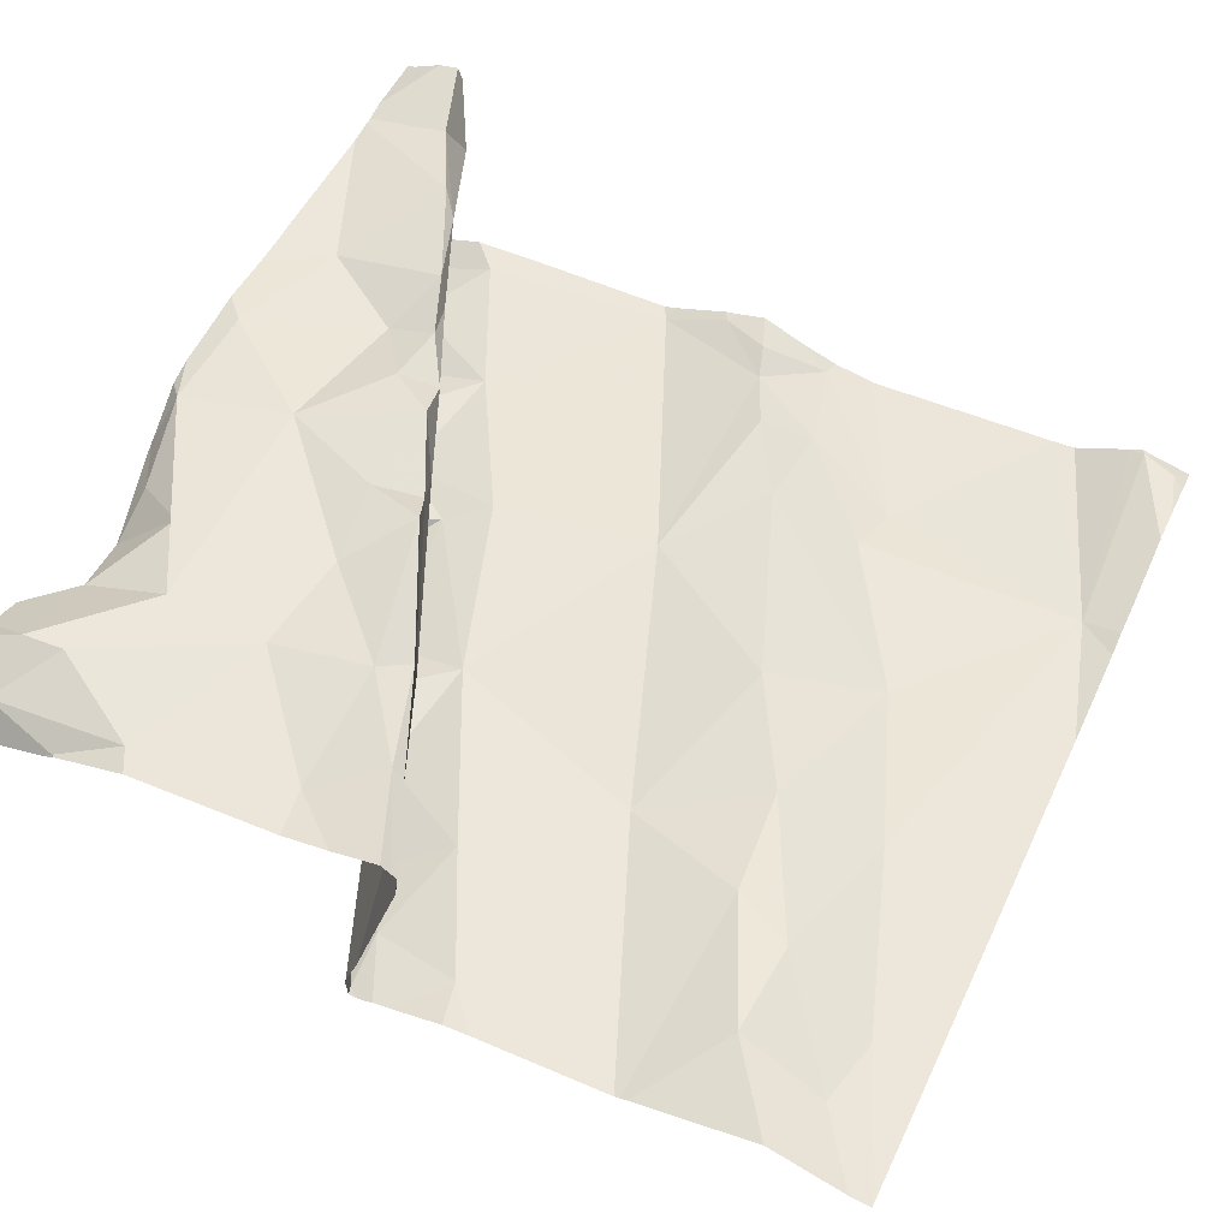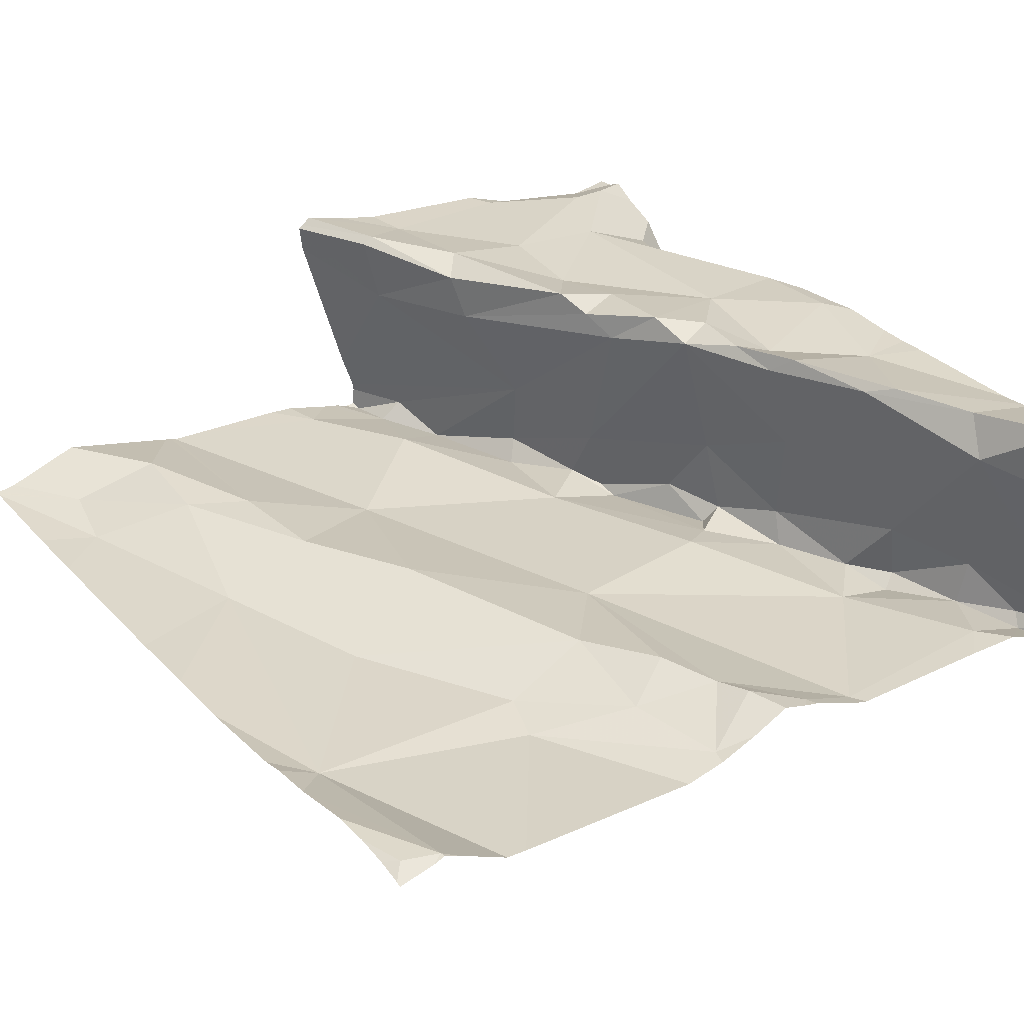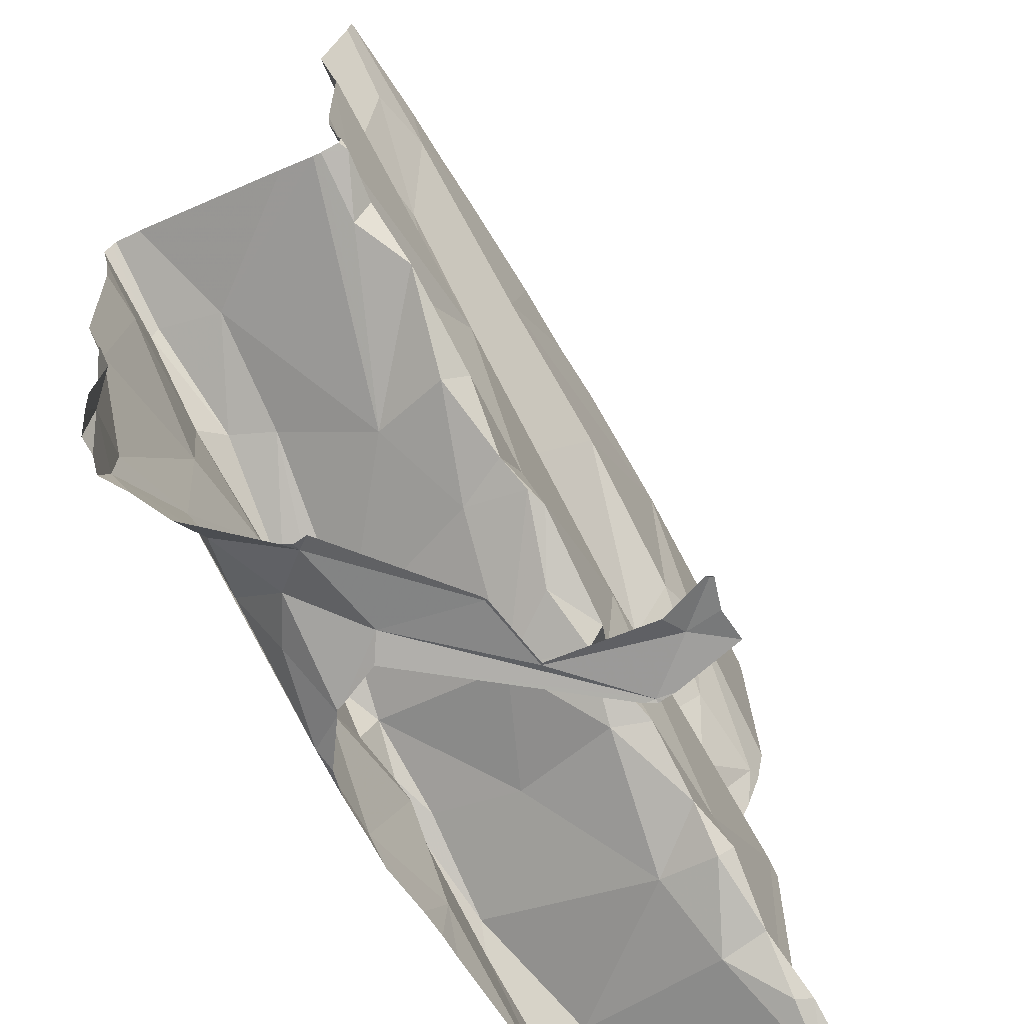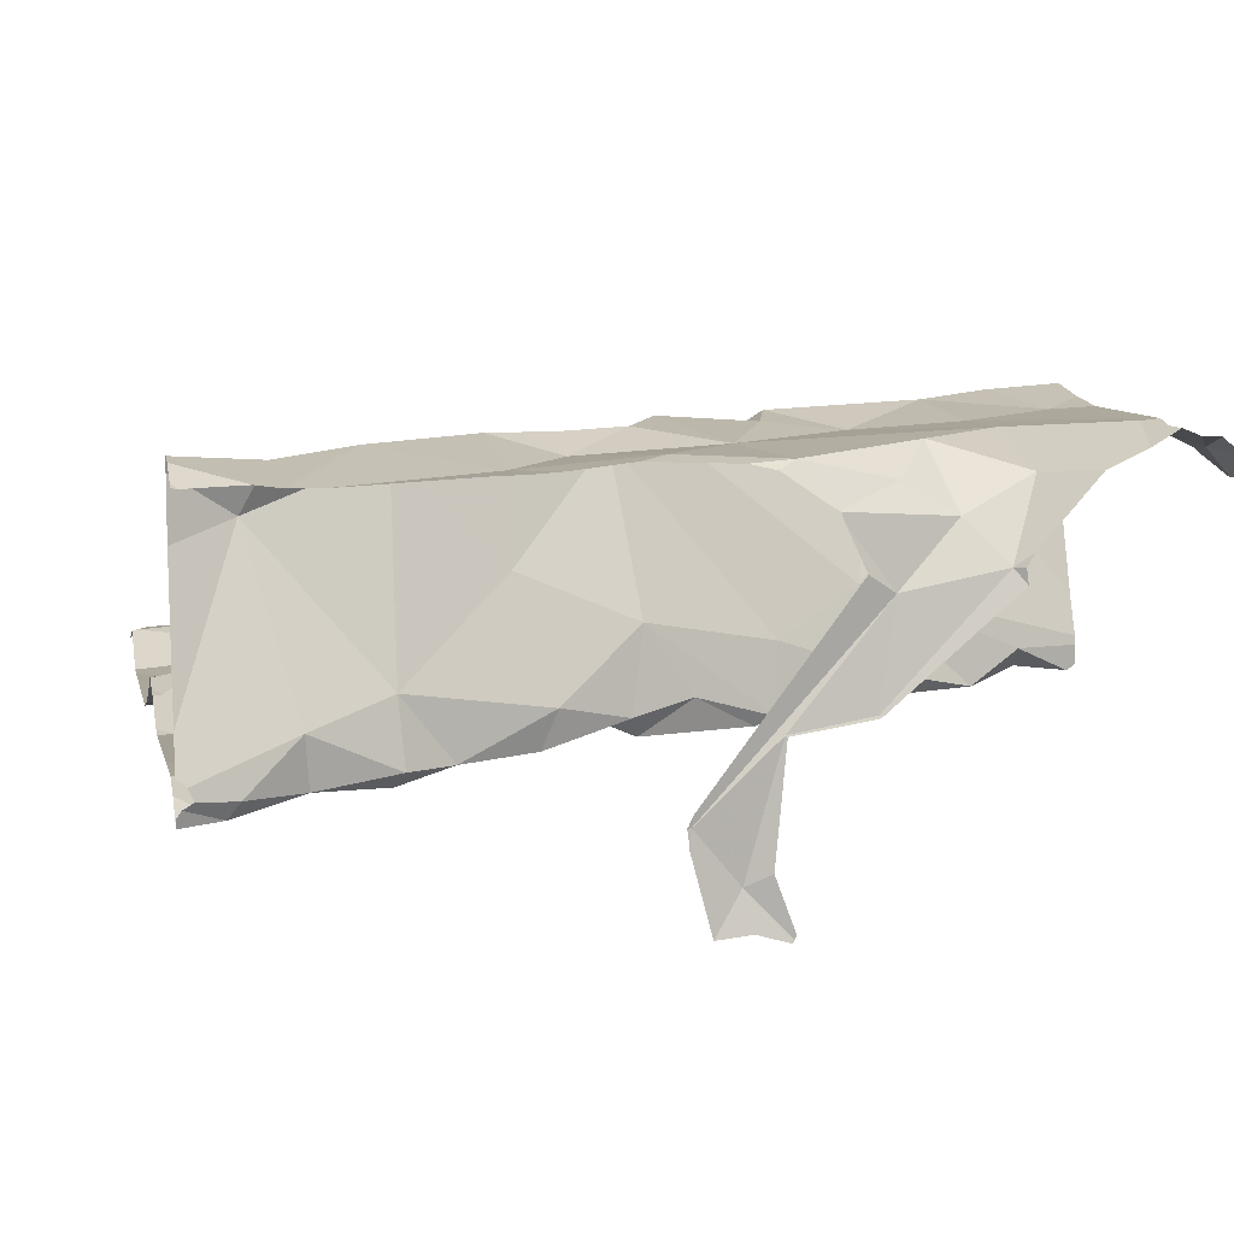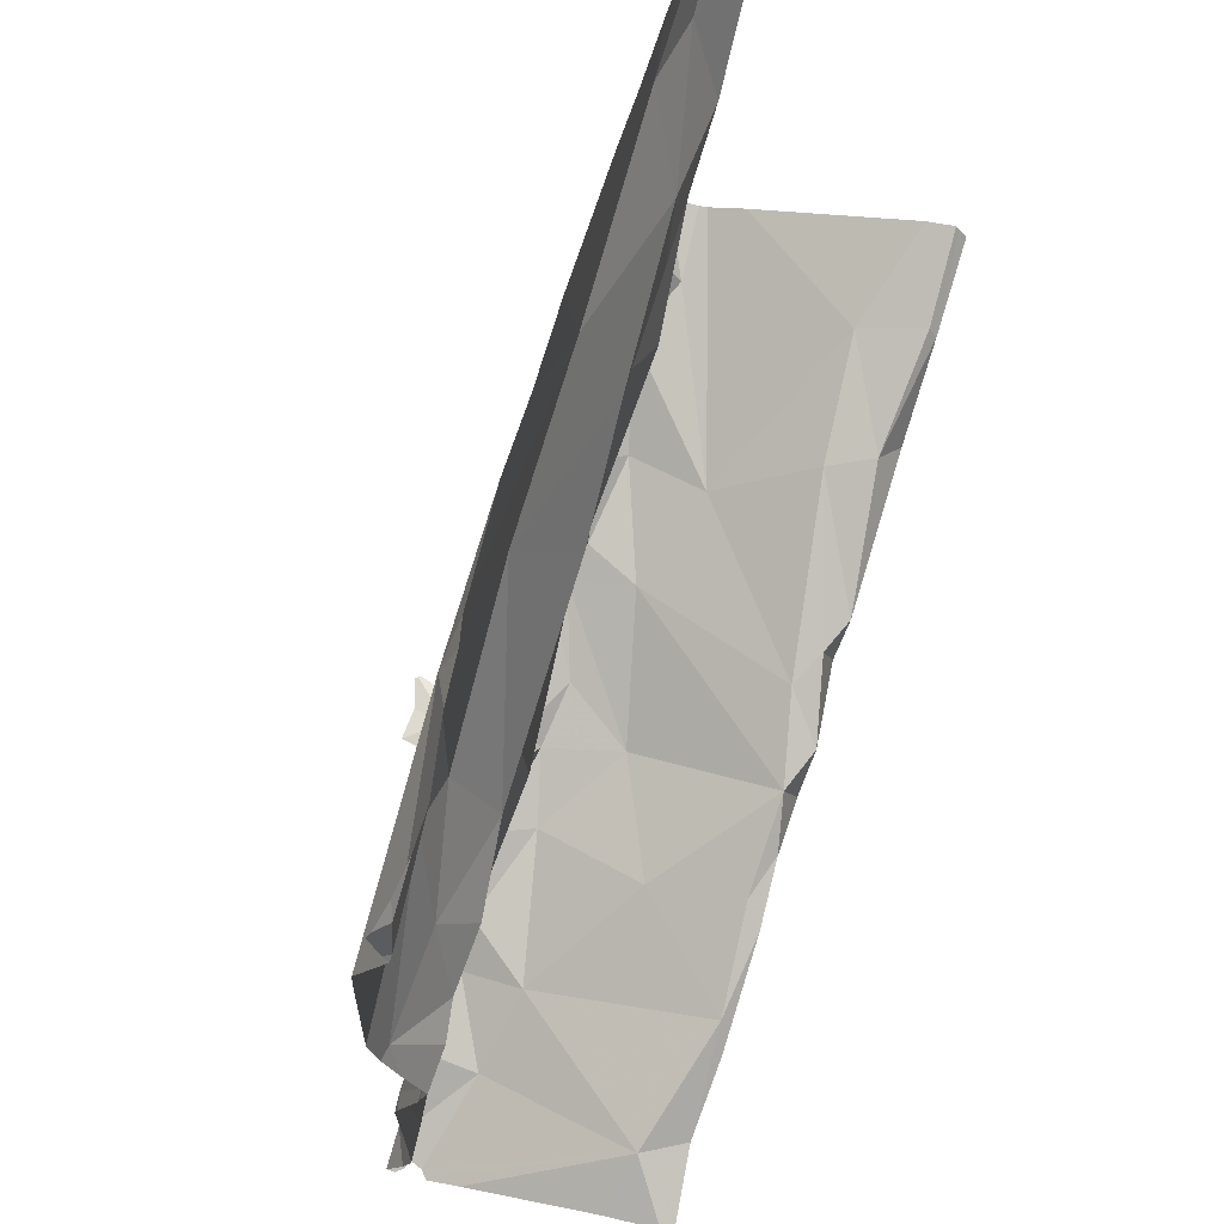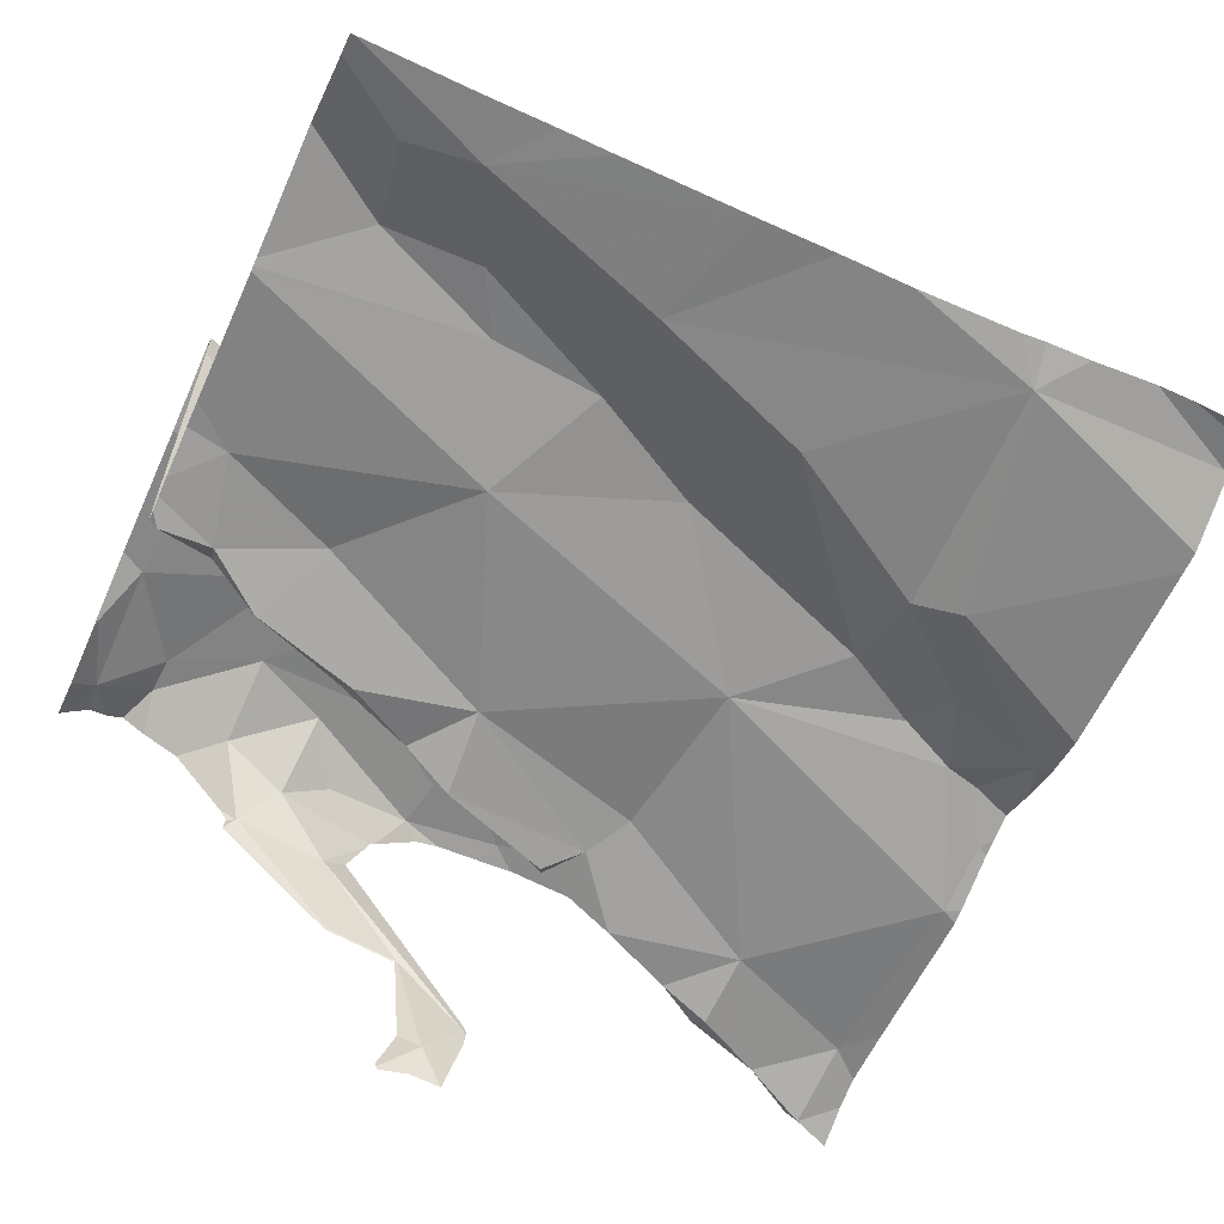
<metadata>
{"format":"obj","ext":"obj","renderer":"f3d","projection":"perspective","resolution":1024,"background":"white","views":[{"elev":55.1,"azim":114.8,"up":"+Z"},{"elev":28.5,"azim":-125.5,"up":"+Z"},{"elev":-64.9,"azim":118.1,"up":"+Y"},{"elev":6.0,"azim":-12.4,"up":"+Z"},{"elev":68.4,"azim":-75.4,"up":"+Y"},{"elev":-59.1,"azim":155.6,"up":"+Z"}]}
</metadata>
<code>
v -32.99 276.5 504.1
v -32.84 276 504.1
v -32.9 276 504.1
v -33.04 275.6 504.2
v -32.83 276.5 504.1
v -33.16 275.9 504.1
v -33.2 275.8 504.1
v -33.21 275.6 504.3
v -33.22 275.9 504.1
v -33.01 276 504.1
v -33.09 275.9 504.1
v -32.91 276.5 504.1
v -32.88 275.6 504.3
v -33.18 275.6 504.1
v -33.03 276.4 504.1
v -33.2 276.4 504.1
v -33.21 275.6 504.3
v -32.93 276.4 504.1
v -32.86 275.6 504.3
v -33.22 275.6 504.3
v -33.04 275.6 504.2
v -32.9 276 504.1
v -32.88 276.1 504.1
v -33.04 275.6 504.2
v -32.96 276 504.1
v -33.13 276.2 504.1
v -33.07 276.3 504.1
v -33.1 275.9 504.2
v -33.19 275.9 504.1
v -33.07 275.9 504.1
v -33.05 275.6 504.2
v -33.26 275.6 504.1
v -33.09 275.6 504.3
v -33.75 276.5 504.1
v -33.02 276 504.4
v -33.19 275.9 504.3
v -33.13 275.9 504.3
v -33.05 276 504.3
v -33.22 275.8 504.3
v -33.01 275.8 504.3
v -33.25 275.6 504.3
v -33.02 275.7 504.3
v -33.11 275.7 504.3
v -33.27 275.7 504.3
v -32.88 276 504.3
v -33.07 276 504.3
v -33.02 275.6 504.3
v -32.92 275.6 504.3
v -33.25 275.6 503.9
v -32.94 276 504.3
v -33.26 275.6 504.1
v -33.17 275.6 504.1
v -32.92 275.7 504.3
v -32.86 275.8 504.3
v -32.83 275.7 504.3
v -32.84 275.6 504.3
v -32.93 276 504.4
v -33.23 275.9 504.3
v -32.92 276 504.4
v -32.86 275.6 504.3
v -33.25 275.6 503.9
v -33.16 275.6 504.2
v -33.27 275.9 504.3
v -33.22 275.8 504
v -33.18 275.6 504.1
v -33.19 276.3 504.1
v -33.15 275.6 504.3
v -32.83 276.3 504.1
v -32.83 276.5 504.1
v -33.55 276.5 504.1
v -33.43 275.7 504.1
v -33.45 275.7 504
v -33.77 276.1 504
v -33.74 276.1 504.1
v -33.35 275.6 504
v -33.59 275.7 504
v -33.58 275.7 504
v -33.53 275.7 504
v -33.78 276.5 504.1
v -33.66 276.1 504.1
v -33.55 276.1 504.1
v -33.55 276.2 504
v -33.61 276.3 504
v -33.77 276 504.1
v -32.83 276.4 504.1
v -33.75 275.7 504
v -33.4 276.5 504.1
v -33.76 276.5 504.1
v -32.83 276 504.1
v -33.73 275.6 504
v -33.74 275.6 504
v -33.38 276.3 504.1
v -33.3 275.6 503.9
v -33.25 275.6 503.9
v -33.67 275.6 504
v -33.7 276.1 504.1
v -33.44 276.1 504.1
v -33.63 276.1 504.1
v -32.83 276.3 504.1
v -33.32 276.2 504.1
v -32.83 276 504.1
v -33.78 276.5 504.1
v -32.83 276.5 504.1
v -33.76 275.9 504
v -33.59 275.7 504.1
v -33.29 275.8 504.1
v -33.34 275.8 504.2
v -33.36 275.8 504.1
v -33.71 276.5 504.1
v -32.83 276.5 504.1
v -33.59 275.8 504
v -32.83 276 504.1
v -33.24 276.5 504.1
v -32.83 276.1 504.1
v -33.42 275.9 504.1
v -33.42 275.8 504.3
v -33.49 275.7 504.3
v -33.49 275.8 504.3
v -33.72 275.7 504.3
v -33.58 275.8 504.3
v -33.69 275.7 504.3
v -32.83 276 504.1
v -33.32 276.5 504.1
v -33.52 276.5 504.1
v -33.47 275.8 504.3
v -33.36 275.8 504.3
v -33.42 275.8 504.3
v -33.78 276.5 504.1
v -33.47 275.8 504.2
v -33.36 275.6 504.3
v -33.67 275.6 504.1
v -33.35 275.8 504.3
v -33.61 275.7 504.3
v -33.35 275.8 504
v -33.6 276.5 504.1
v -33.32 275.9 504.3
v -33.67 276.5 504.1
v -33.39 275.8 504.1
v -33.78 276.4 504
v -33.78 276.2 504
v -33.78 276.1 504.1
v -33.78 276 504.1
v -33.09 276.5 504.1
v -33.55 276.5 504.1
v -33.78 276.5 504.1
v -33.78 276.4 504
v -33.78 275.9 504
v -33.78 276 504.1
v -33.78 276 504.1
v -33.78 275.9 504
v -33.78 275.7 504
v -33.78 276.5 504.1
v -33.78 275.7 504
v -33.78 276.1 504
v -33.78 275.7 504.3
v -33.78 275.6 504.3
v -33.78 275.6 504
v -33.78 275.6 504
v -33.04 276.5 504.1
v -33.78 275.6 504.3
v -33.78 276.5 504.1
v -33.78 275.7 504.3
v -33.78 275.7 504.2
v -32.96 276.5 504.1
v -33.78 275.6 504.1
v -32.83 276.1 504.1
v -32.83 276.4 504.1
v -32.83 276.3 504.1
v -32.83 276.3 504.1
v -32.83 276.1 504.1
v -32.83 276 504.1
v -32.83 276 504.1
v -32.83 275.8 504.3
v -32.83 275.9 504.3
v -32.83 276.1 504.4
v -32.83 276.1 504.3
v -32.83 275.6 504.3
v -32.83 275.7 504.3
v -32.83 276.1 504.4
v -32.83 276 504.4
v -32.83 276 504.3
v -32.83 276.1 504.4
v -32.83 275.7 504.3
v -32.83 275.7 504.3
v -32.93 275.6 504.3
v -32.97 275.6 504.3
v -32.9 275.6 504.3
v -33.27 275.6 504
v -33.25 275.6 503.9
v -33.29 275.6 503.9
v -33.35 275.6 504
v -33.35 275.6 504
v -33.77 275.6 504
v -33.35 275.6 504
v -33.72 275.6 504.3
v -33.69 275.6 504.3
v -33.19 275.6 504.2
v -33.34 275.6 504
v -33.48 275.6 504.3
v -33.45 275.6 504.3
v -33.33 275.6 503.9
v -33.35 275.6 504
v -33.35 275.6 504
v -33.27 275.6 504.3
v -33.22 275.6 504.3
v -33.77 275.6 504
v -33.69 275.6 504.3
v -33.66 275.6 504.3
v -33.3 275.6 504.3
v -33.39 275.6 504.3
v -33.35 275.6 504.3
v -33.51 275.6 504.3
v -33.78 275.6 504
v -33.77 275.6 504
v -33.77 275.6 504
v -32.85 275.6 504.3
v -33.71 275.6 504.3
v -33.77 275.6 504.3
v -33.78 275.6 504
v -33.78 275.6 504.3
v -33.78 275.6 504.3
v -33.78 275.6 504.1
v -33.78 275.6 504.1
v -32.83 275.6 504.3
f 29 6 7
f 14 32 51
f 22 23 10
f 2 3 112
f 3 2 22
f 26 23 99
f 112 28 89
f 62 33 8
f 64 7 6
f 10 11 25
f 192 75 191
f 191 75 194
f 26 9 10
f 66 15 16
f 9 11 10
f 85 18 167
f 66 26 27
f 18 27 168
f 16 15 1
f 29 63 28
f 36 58 39
f 3 22 25
f 190 93 201
f 12 69 103
f 10 25 22
f 22 2 101
f 26 10 23
f 27 26 68
f 18 12 15
f 3 25 28
f 25 11 30
f 9 6 11
f 170 22 171
f 30 6 29
f 30 11 6
f 89 50 172
f 31 14 52
f 14 62 32
f 8 67 20
f 41 67 43
f 42 43 47
f 44 41 42
f 37 35 36
f 36 35 38
f 37 40 35
f 36 38 46
f 36 39 37
f 35 40 45
f 37 39 44
f 45 54 173
f 41 43 42
f 42 37 44
f 35 45 57
f 48 19 53
f 38 50 46
f 63 58 46
f 50 59 175
f 42 40 37
f 185 47 186
f 47 31 24
f 47 48 42
f 189 94 93
f 53 19 54
f 40 53 54
f 45 40 54
f 19 55 54
f 173 55 178
f 179 45 180
f 58 36 46
f 188 93 61
f 175 57 182
f 38 35 57
f 57 59 38
f 187 48 185
f 53 40 42
f 59 50 38
f 33 31 47
f 27 18 15
f 13 48 187
f 14 31 62
f 30 28 25
f 46 28 63
f 28 46 50
f 9 64 6
f 113 1 143
f 15 12 1
f 186 47 24
f 55 19 177
f 62 31 33
f 33 47 43
f 27 15 66
f 28 30 29
f 67 33 43
f 48 53 42
f 70 16 123
f 51 93 188
f 74 96 73
f 173 54 55
f 16 70 92
f 189 93 190
f 71 72 78
f 105 77 131
f 63 126 136
f 71 108 72
f 77 78 76
f 74 73 141
f 90 91 213
f 77 76 95
f 78 72 111
f 70 79 145
f 79 70 135
f 82 70 83
f 73 80 83
f 81 82 80
f 98 81 80
f 82 83 80
f 147 84 148
f 86 104 150
f 152 88 102
f 172 50 176
f 73 83 140
f 84 74 142
f 134 138 108
f 91 90 95
f 138 64 9
f 16 92 66
f 93 94 61
f 196 155 217
f 95 86 91
f 95 111 86
f 92 82 81
f 97 26 100
f 97 98 96
f 96 74 84
f 81 98 97
f 100 66 92
f 98 80 96
f 73 96 80
f 9 26 97
f 88 79 137
f 185 48 47
f 7 64 106
f 75 62 197
f 75 32 62
f 100 92 81
f 100 81 97
f 91 86 153
f 139 70 146
f 171 22 101
f 201 75 202
f 129 125 126
f 71 78 105
f 170 23 22
f 107 106 108
f 111 76 78
f 20 67 41
f 72 115 111
f 86 111 104
f 117 116 118
f 120 119 121
f 76 111 95
f 7 106 107
f 169 18 168
f 70 82 92
f 155 119 162
f 126 125 127
f 97 111 115
f 104 97 96
f 126 107 129
f 168 27 68
f 130 116 117
f 131 90 193
f 126 127 132
f 116 132 127
f 120 133 118
f 75 93 32
f 117 133 207
f 129 120 125
f 134 108 106
f 105 119 120
f 64 134 106
f 105 78 77
f 96 84 104
f 119 131 206
f 29 126 63
f 107 126 29
f 58 136 39
f 136 126 132
f 130 117 200
f 118 116 127
f 209 130 211
f 120 118 125
f 44 132 116
f 136 132 44
f 130 41 44
f 127 125 118
f 117 118 133
f 44 39 136
f 130 44 116
f 133 121 196
f 121 133 120
f 136 58 63
f 20 41 205
f 129 105 120
f 29 7 107
f 119 105 131
f 9 97 115
f 9 115 138
f 111 97 104
f 71 129 107
f 107 108 71
f 100 26 66
f 105 129 71
f 138 134 64
f 138 72 108
f 138 115 72
f 90 131 95
f 131 77 95
f 167 18 169
f 139 83 70
f 140 83 139
f 21 31 52
f 13 19 48
f 141 73 154
f 142 74 141
f 166 23 114
f 114 23 170
f 213 157 219
f 145 79 161
f 146 70 145
f 69 12 85
f 147 104 84
f 85 12 18
f 52 14 65
f 148 84 149
f 89 28 50
f 149 84 142
f 150 104 147
f 151 86 150
f 17 62 8
f 152 79 88
f 8 33 67
f 153 86 151
f 68 26 99
f 154 73 140
f 99 23 166
f 4 31 21
f 155 121 119
f 155 156 195
f 101 2 122
f 157 91 158
f 158 91 153
f 122 2 112
f 218 160 220
f 161 79 152
f 112 3 28
f 24 31 4
f 162 119 163
f 163 119 165
f 110 12 5
f 165 119 222
f 174 45 173
f 56 19 216
f 60 19 13
f 175 59 57
f 176 50 175
f 177 19 56
f 61 94 49
f 178 55 183
f 179 57 45
f 49 94 189
f 180 45 181
f 181 45 174
f 65 14 51
f 182 57 179
f 51 32 93
f 183 55 184
f 5 12 103
f 184 55 177
f 193 90 214
f 110 1 12
f 194 75 198
f 128 152 102
f 195 156 218
f 196 121 155
f 102 88 34
f 197 62 17
f 198 75 197
f 109 88 137
f 199 117 212
f 200 117 199
f 201 93 75
f 34 88 109
f 202 75 203
f 203 75 192
f 137 79 135
f 204 41 209
f 205 41 204
f 135 70 144
f 206 131 215
f 124 70 87
f 207 133 196
f 208 117 207
f 209 41 130
f 210 130 200
f 144 70 124
f 211 130 210
f 212 117 208
f 87 70 123
f 213 91 157
f 123 16 113
f 214 90 213
f 215 131 193
f 143 1 159
f 216 19 60
f 217 155 195
f 113 16 1
f 218 156 160
f 159 1 164
f 220 160 221
f 222 119 206
f 164 1 110
f 223 165 222
f 224 177 56

</code>
